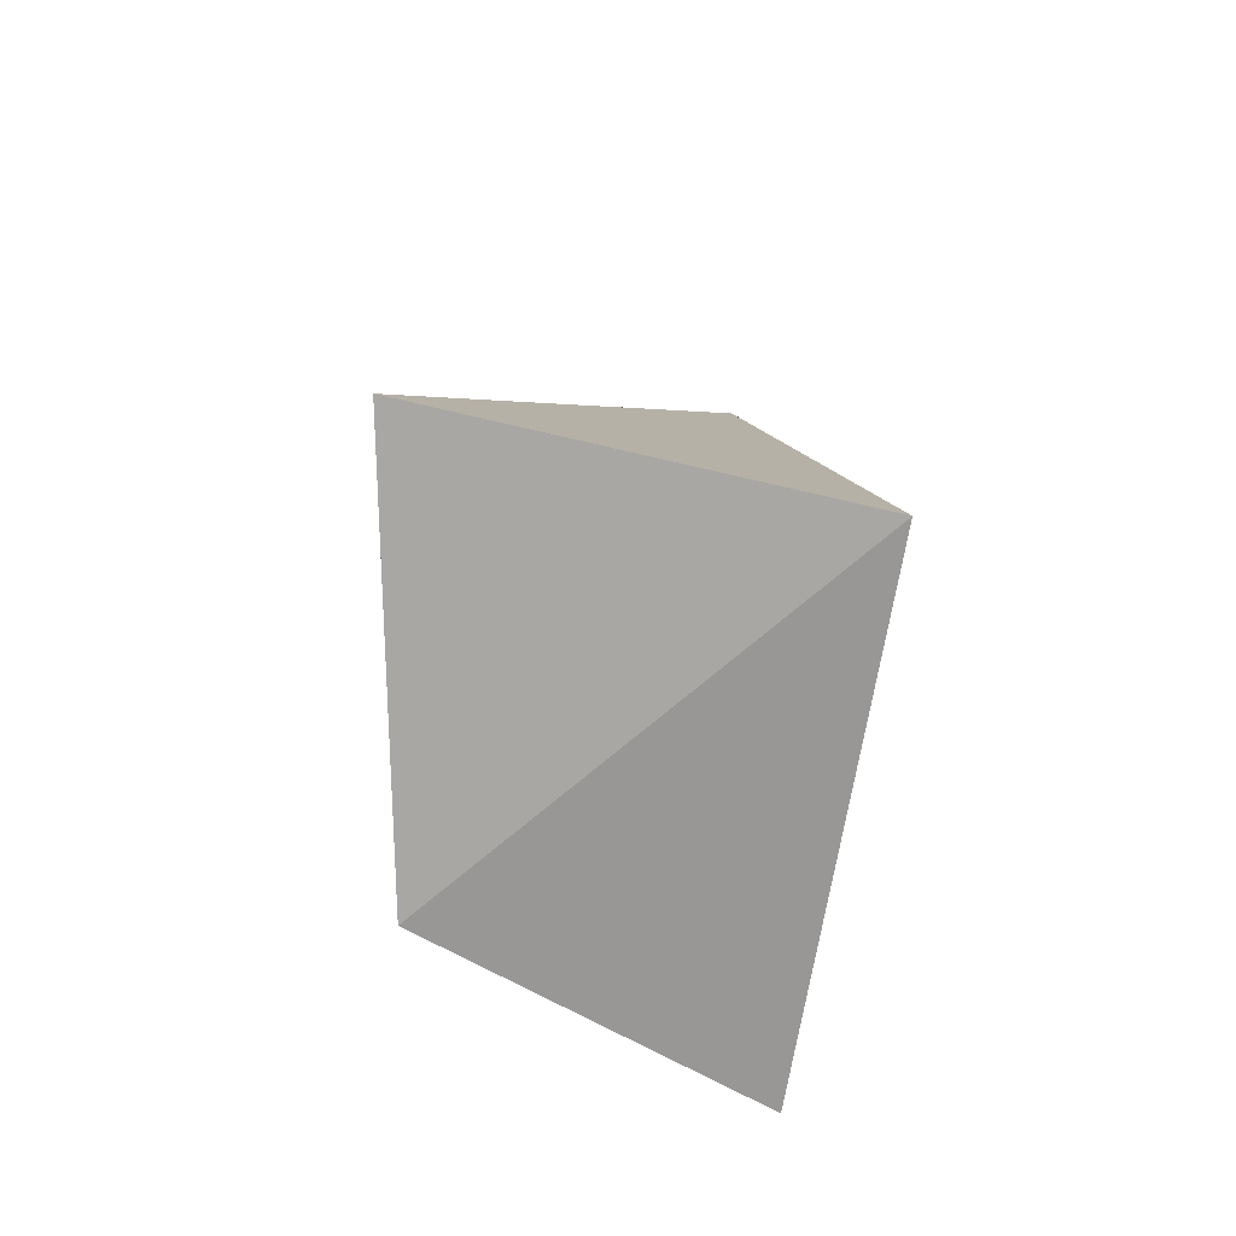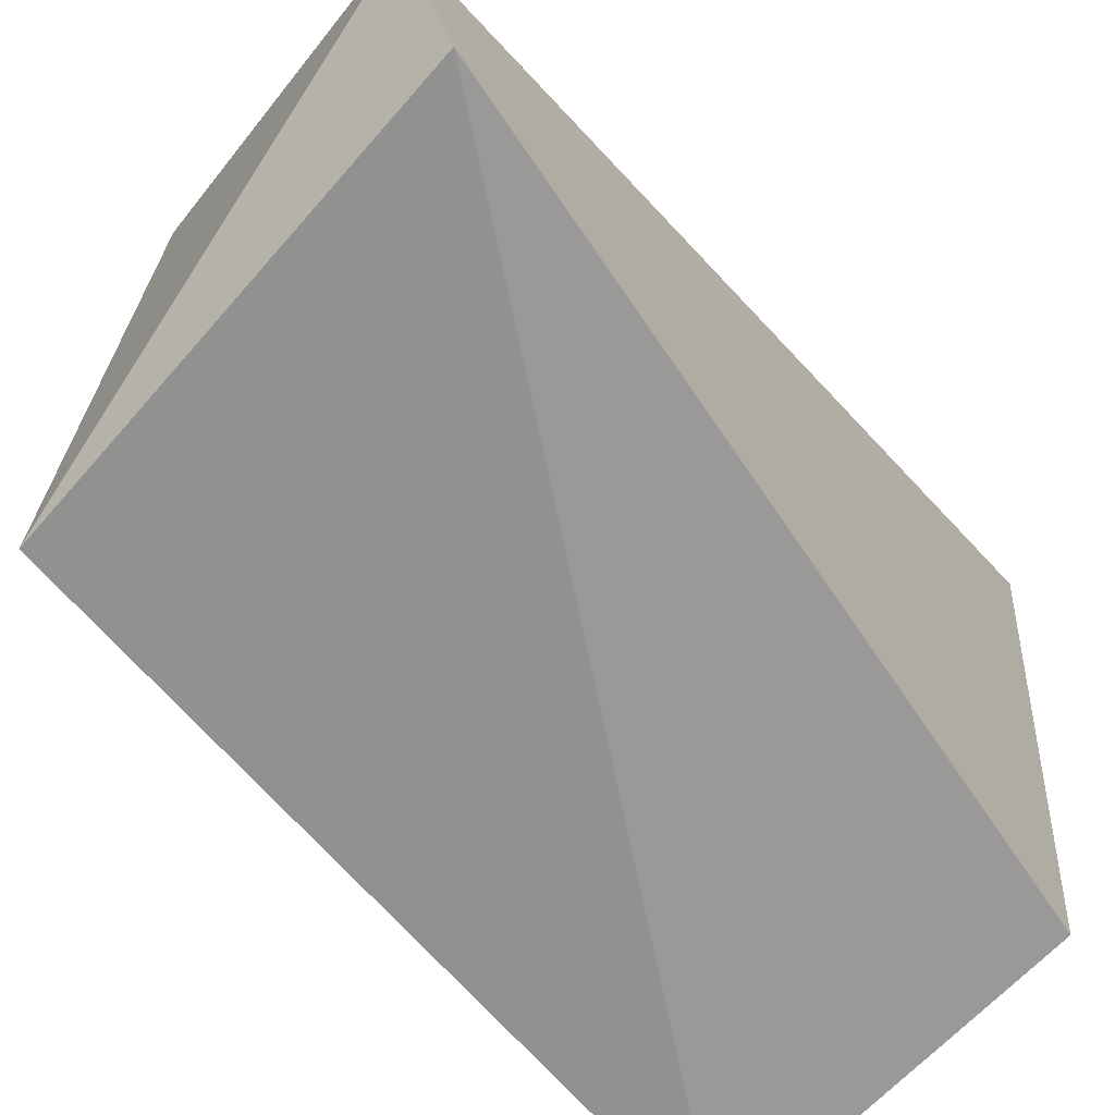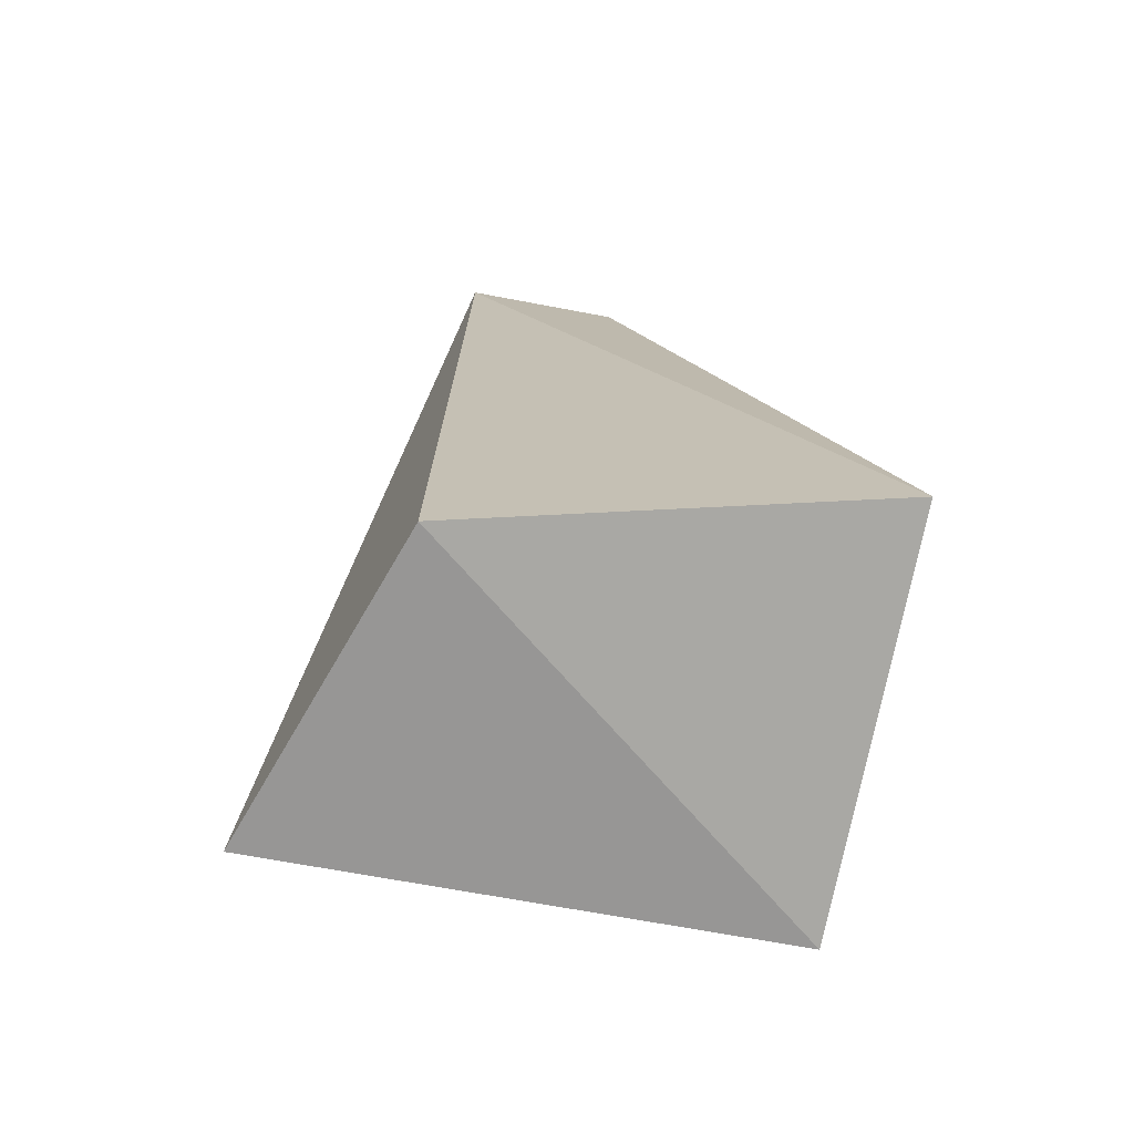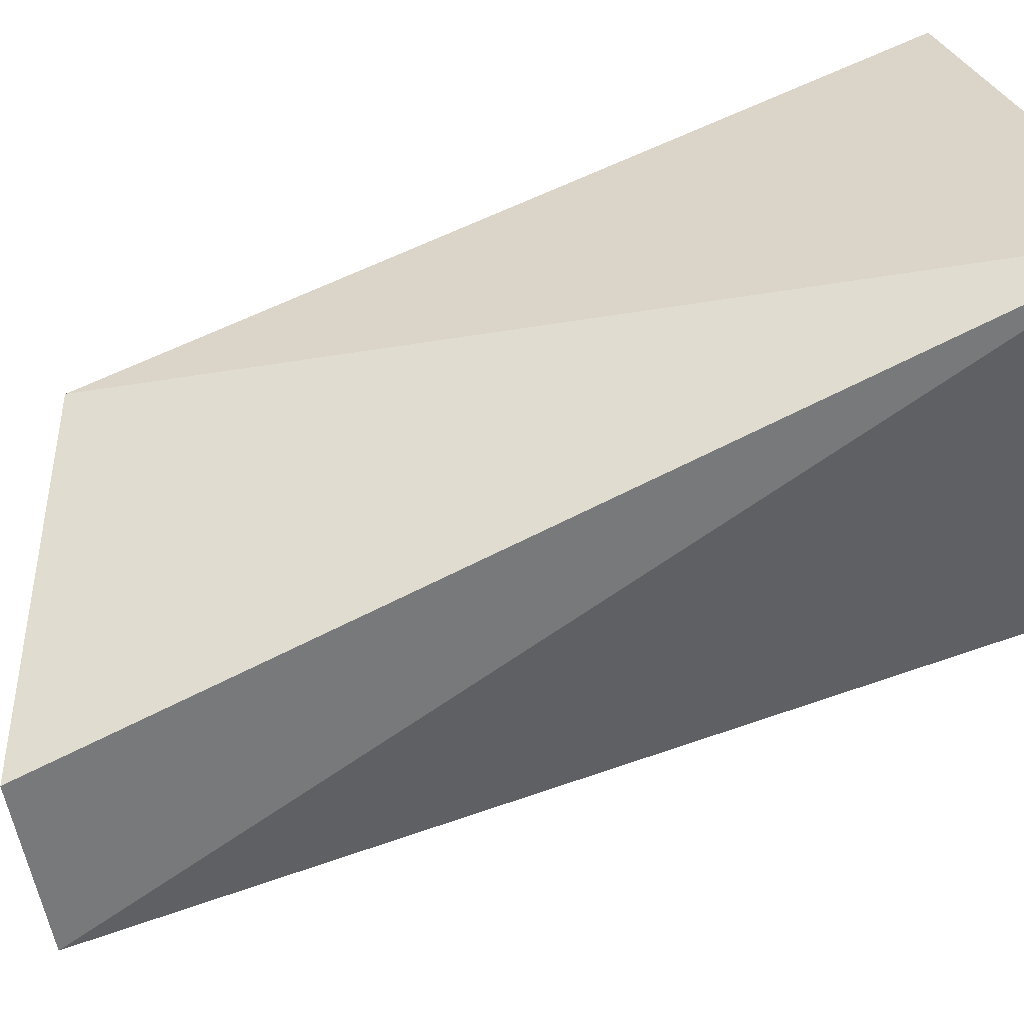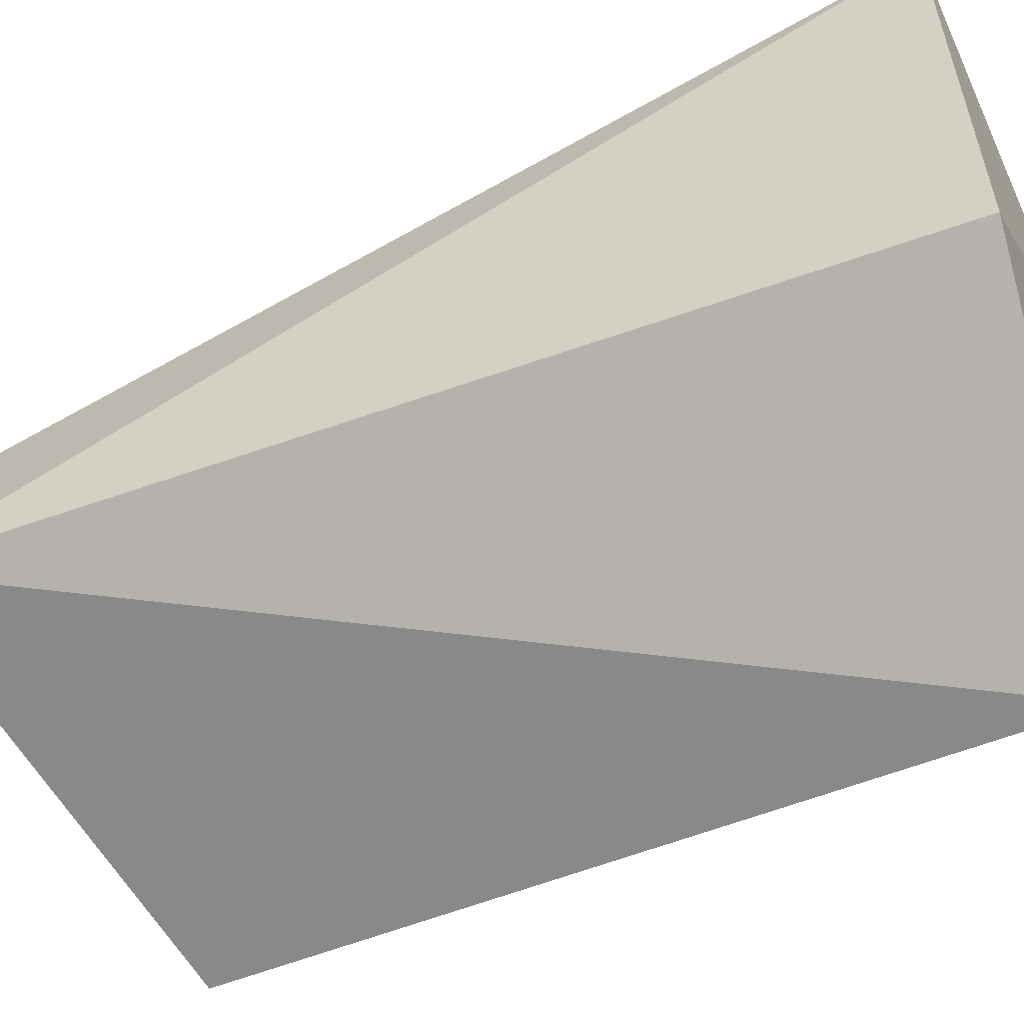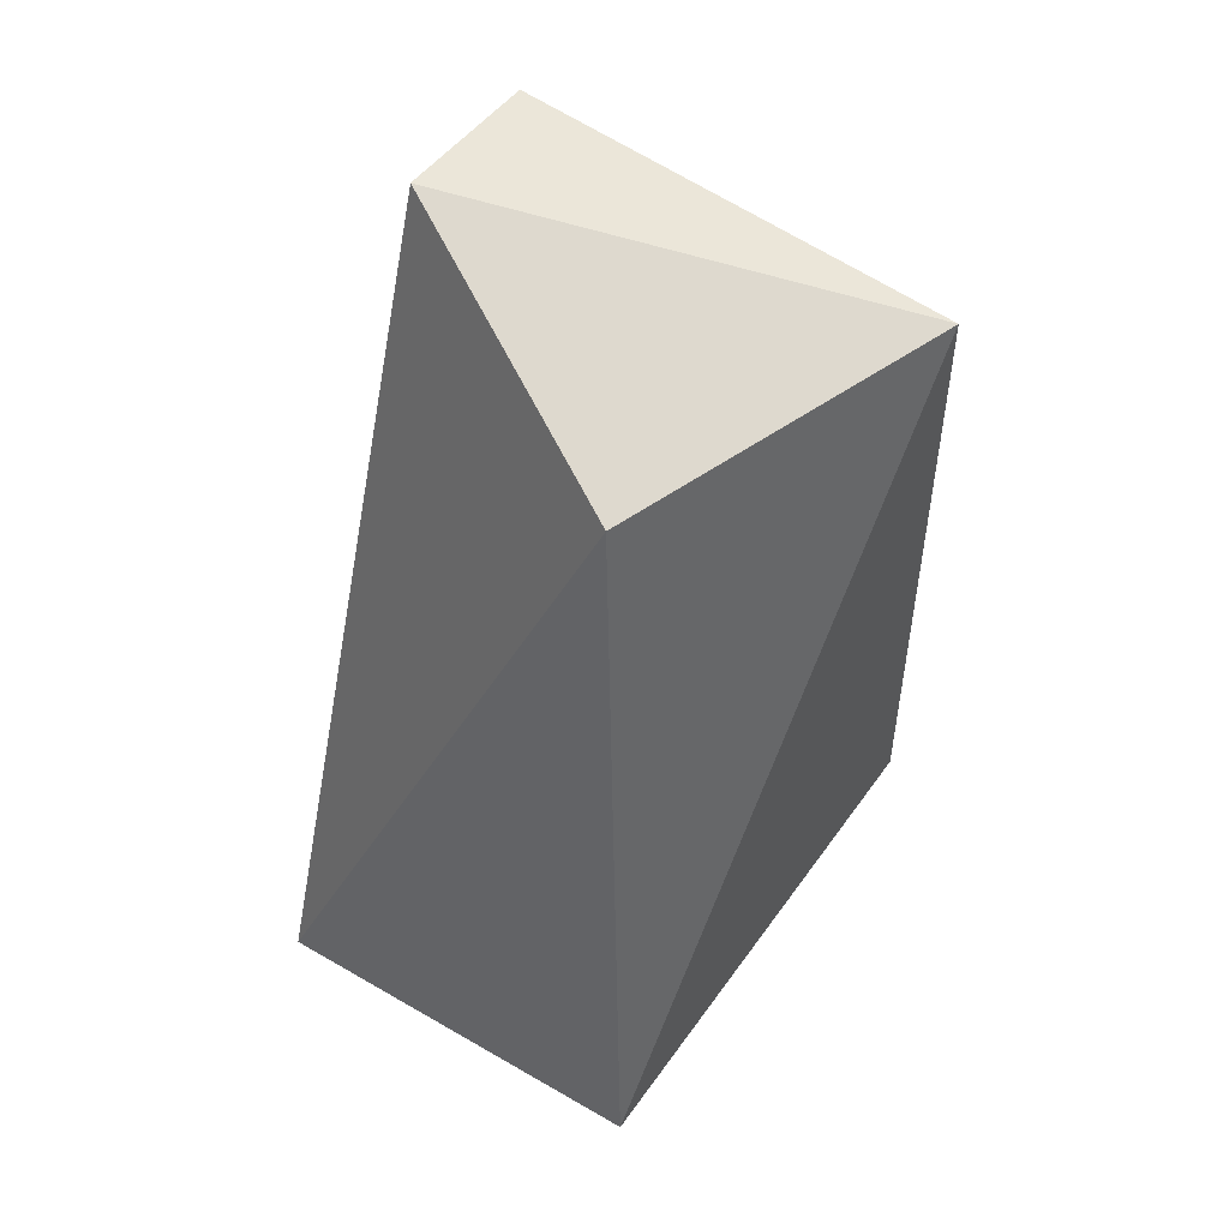
<metadata>
{"format":"obj","ext":"obj","renderer":"f3d","projection":"perspective","resolution":1024,"background":"white","views":[{"elev":-73.8,"azim":0.5,"up":"+Y"},{"elev":-51.0,"azim":-146.1,"up":"+Z"},{"elev":-74.2,"azim":-88.0,"up":"+Y"},{"elev":46.0,"azim":-110.1,"up":"+Z"},{"elev":-53.9,"azim":-65.5,"up":"+Z"},{"elev":51.1,"azim":45.3,"up":"+Y"}]}
</metadata>
<code>
v 0.02134 0.001878 0.04339
v 0.0289 -0.05847 0.0495
v 0.02608 0.003979 0.01582
v 0.02202 -0.05495 0.00997
v -0.001653 -0.05804 0.05676
v -0.001308 -0.05852 0.02451
v -0.004993 0.01082 0.02549
v -0.002086 0.01195 0.03776
f 1 2 3
f 3 2 4
f 5 2 1
f 6 4 2
f 6 2 5
f 7 3 4
f 7 4 6
f 7 6 5
f 8 1 3
f 8 3 7
f 8 7 5
f 8 5 1

</code>
